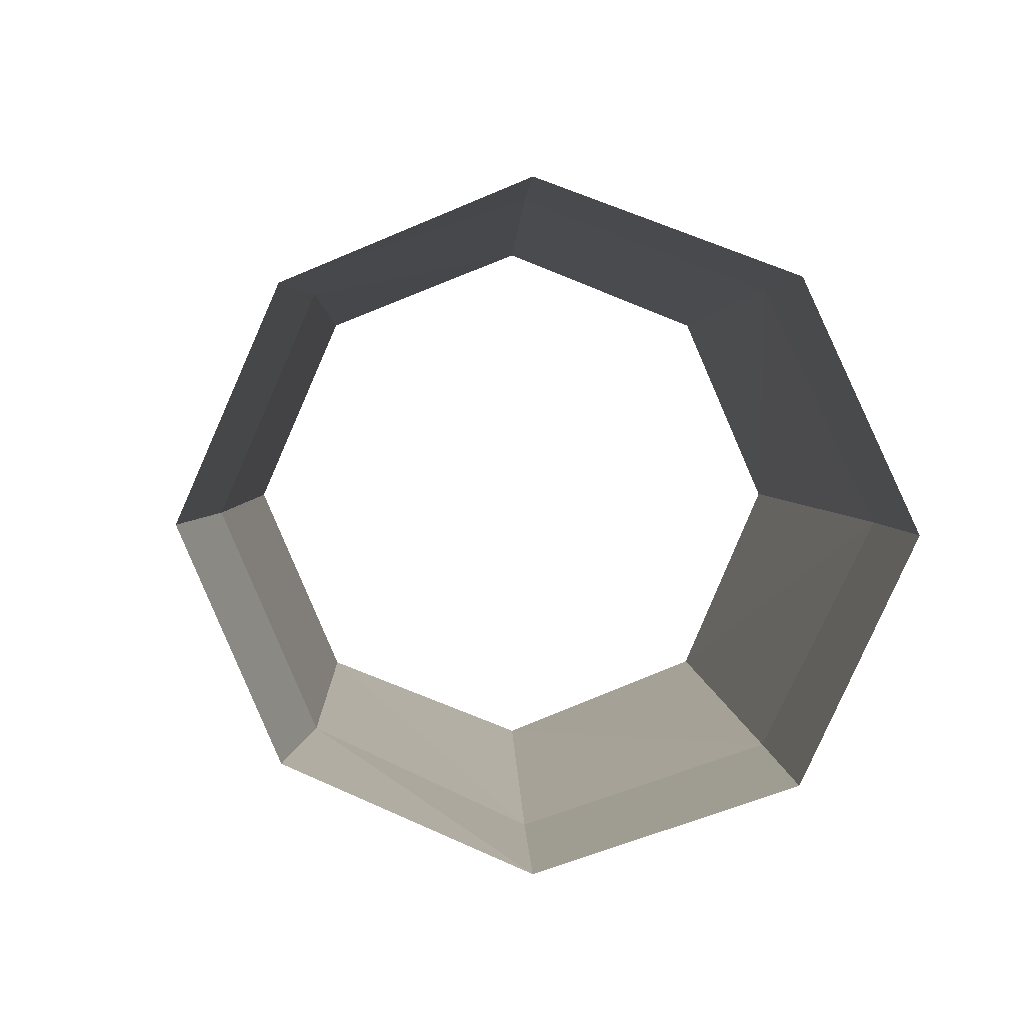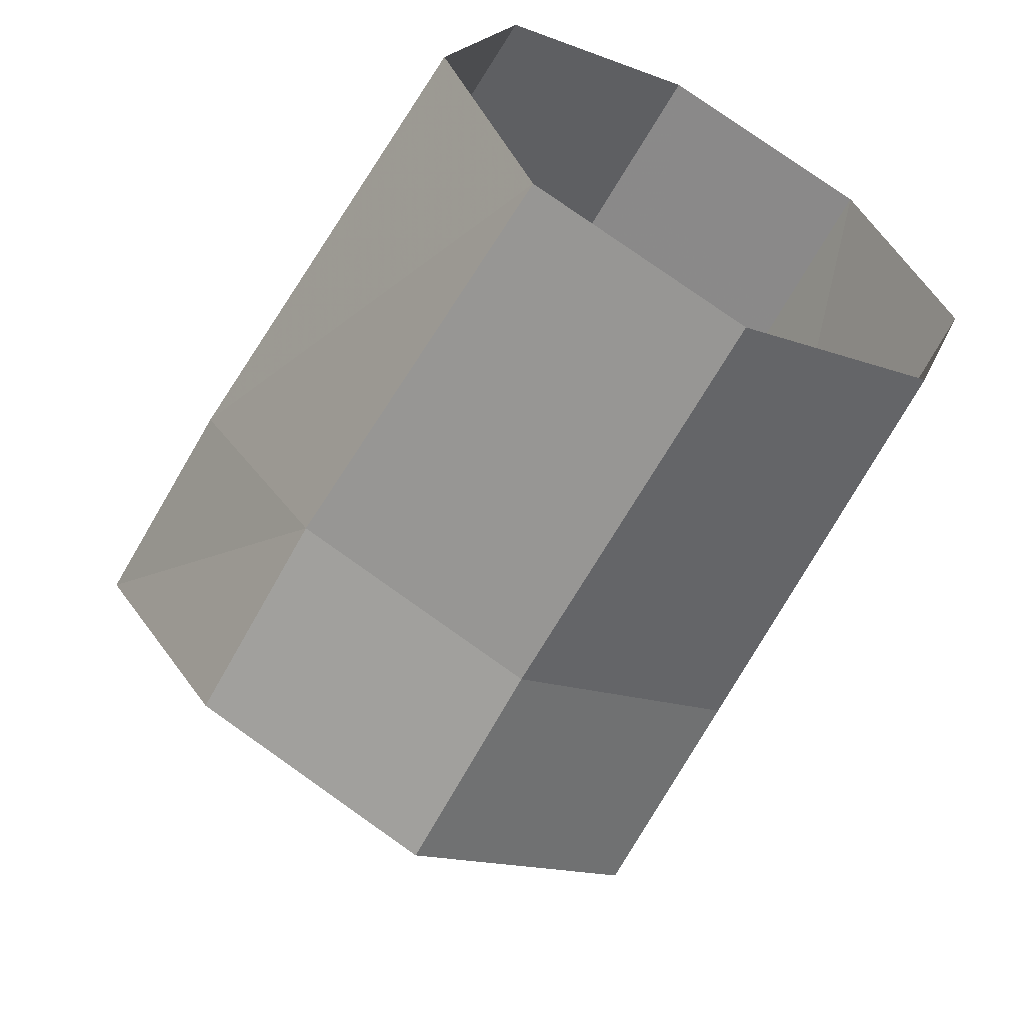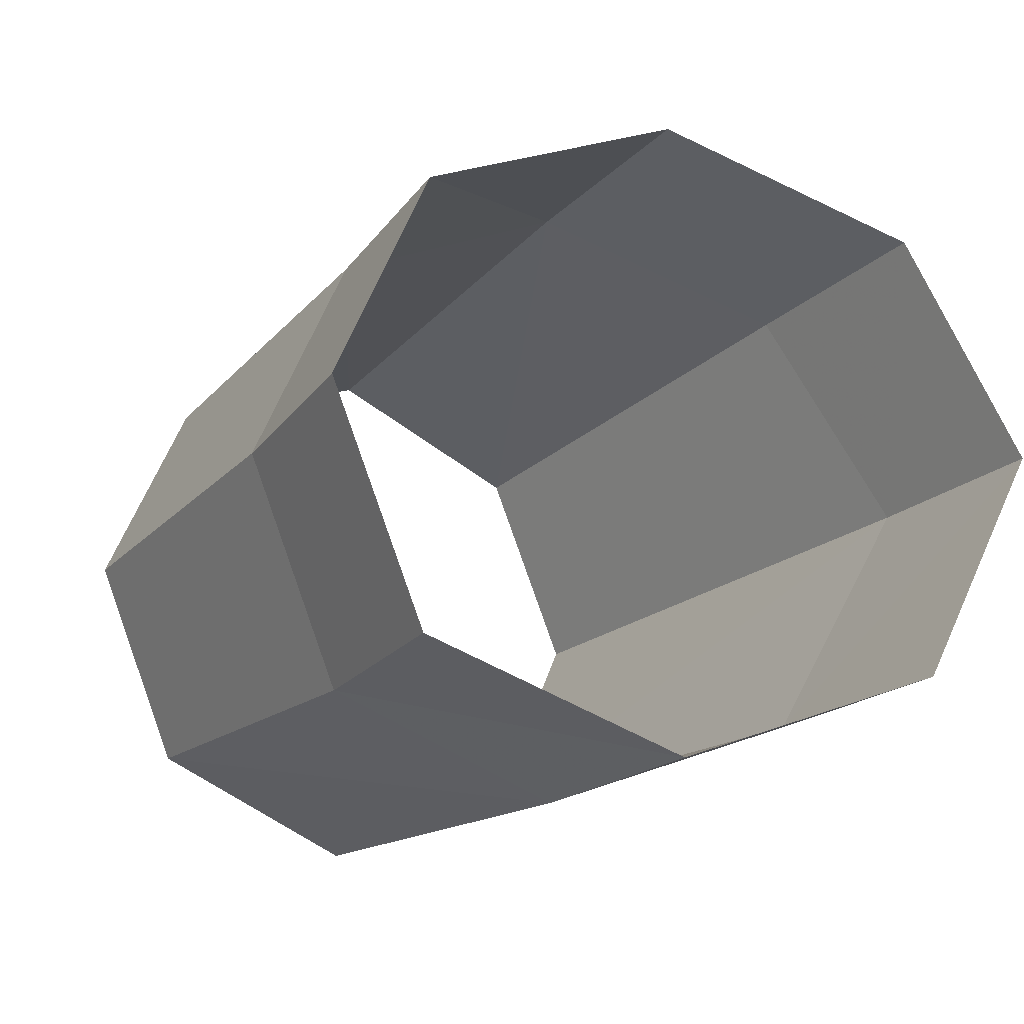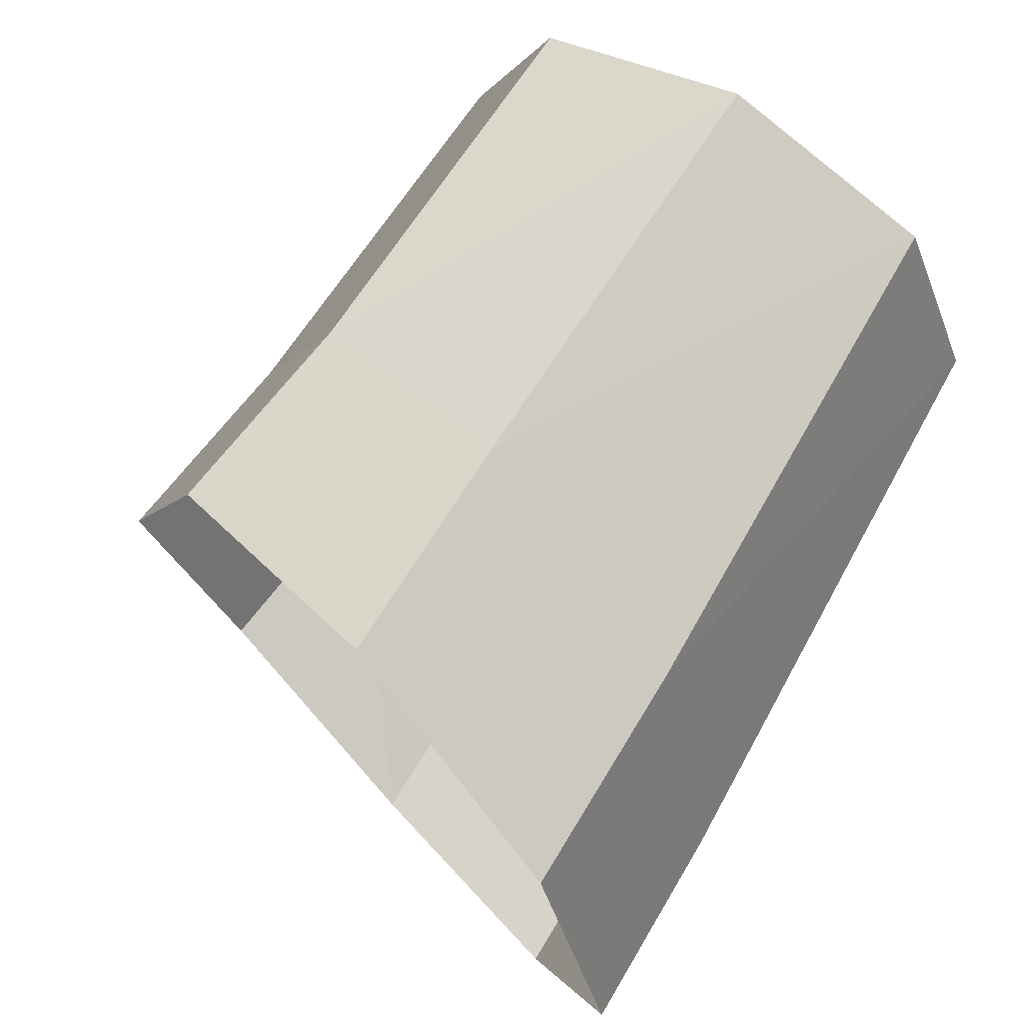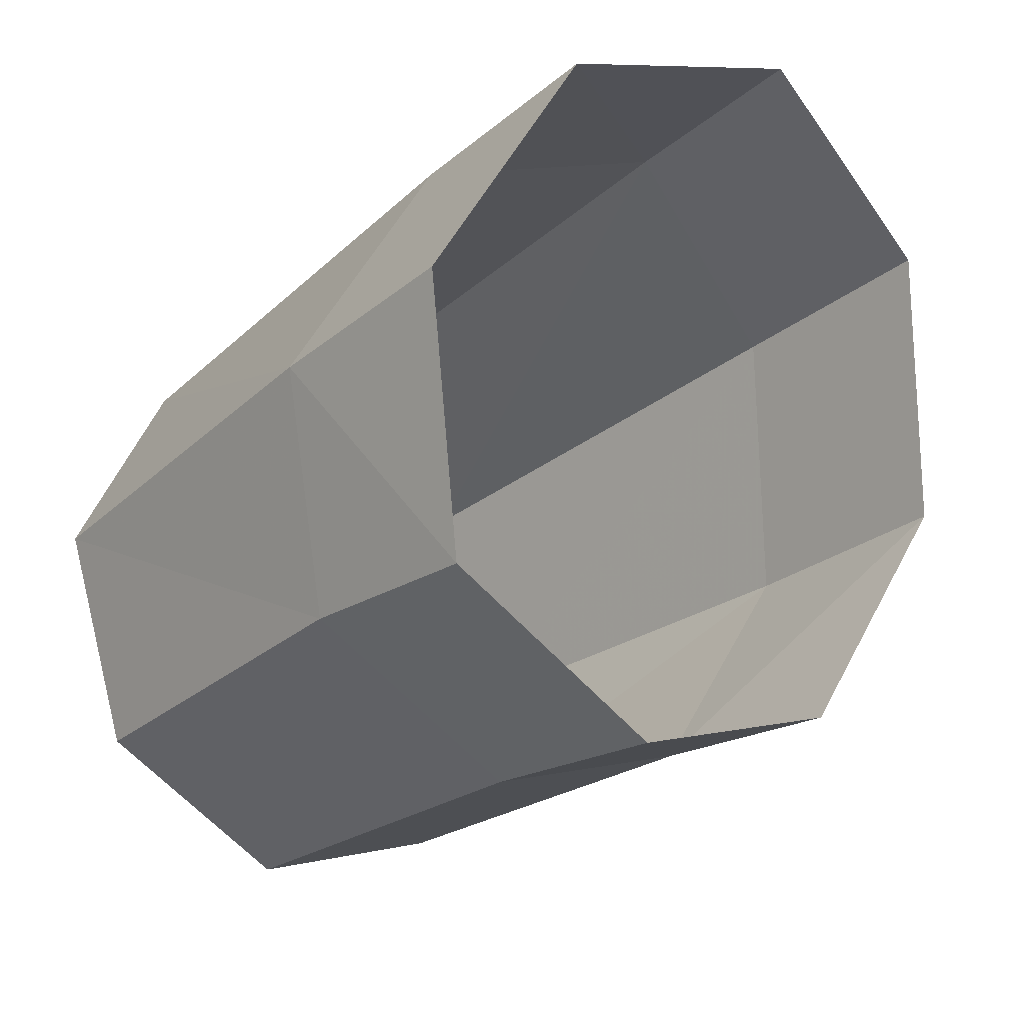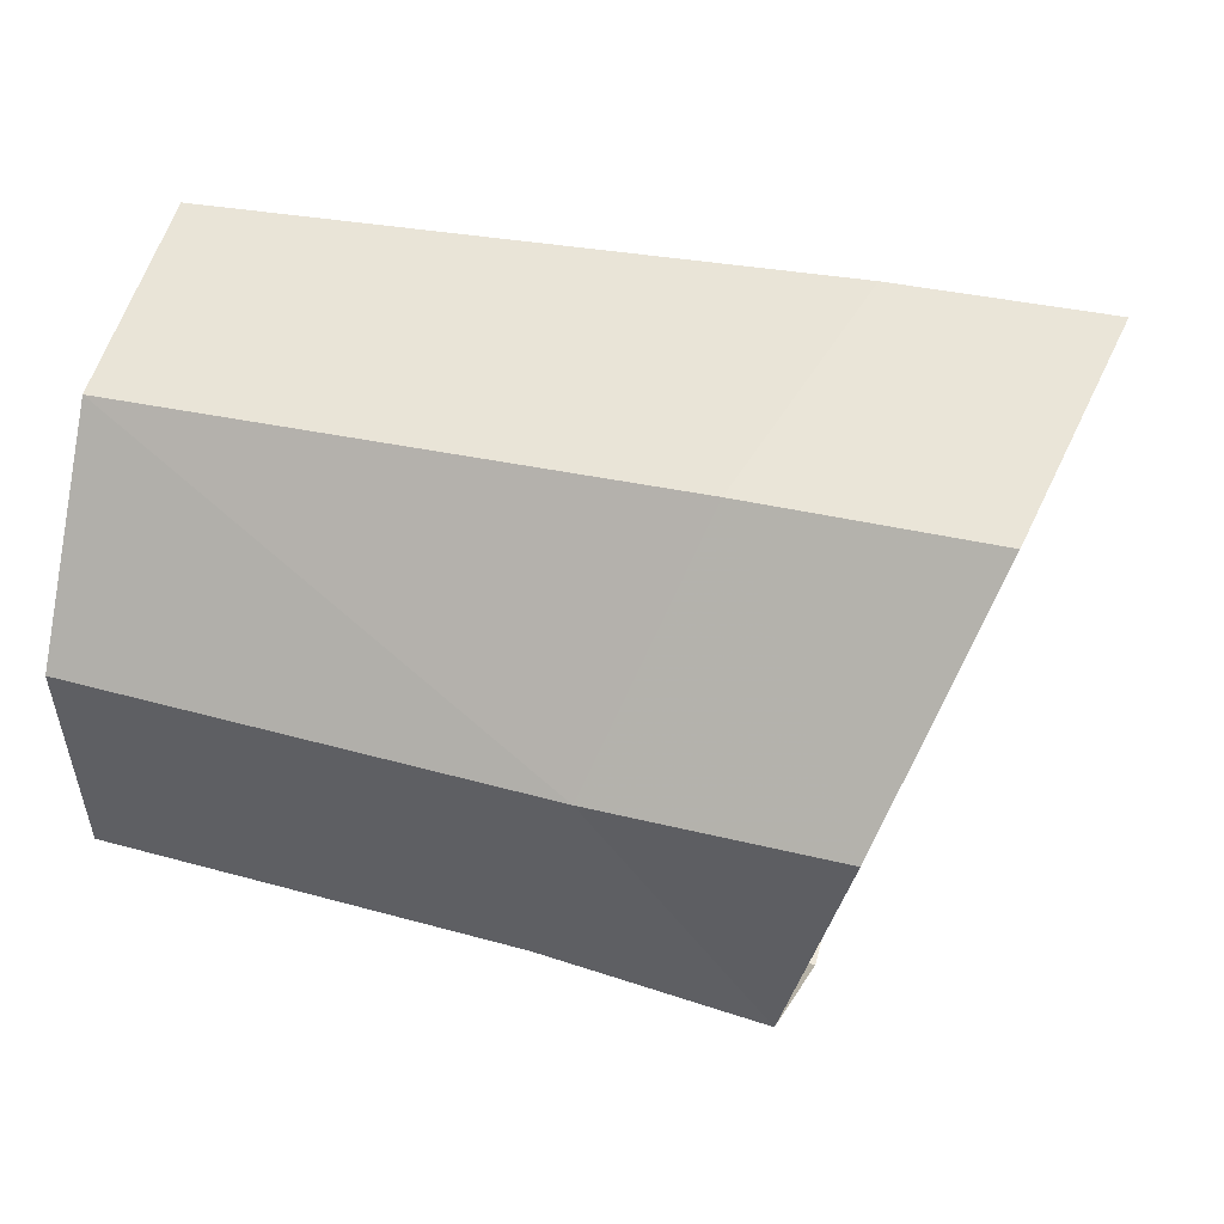
<metadata>
{"format":"obj","ext":"obj","renderer":"f3d","projection":"perspective","resolution":1024,"background":"white","views":[{"elev":3.1,"azim":84.3,"up":"+Z"},{"elev":-56.2,"azim":-118.8,"up":"+Y"},{"elev":-20.7,"azim":54.0,"up":"+Z"},{"elev":70.8,"azim":117.9,"up":"+Z"},{"elev":-32.2,"azim":50.1,"up":"+Y"},{"elev":28.6,"azim":14.7,"up":"+Y"}]}
</metadata>
<code>
g chestFill1_human_mesh
v 0.2466 0.02279 -0.05867
v 0.3512 0.06105 -0.04642
v 0.2495 0.06393 -0.04224
v 0.3335 0.01661 -0.06457
v 0.3945 0.05852 -0.04694
v 0.2437 -0.01835 -0.04224
v 0.3769 0.01353 -0.06532
v 0.321 -0.02452 -0.04642
v 0.2425 -0.03539 -0.002586
v 0.3616 -0.03163 -0.04694
v 0.3197 -0.04335 -0.002586
v 0.2437 -0.01835 0.03707
v 0.3603 -0.05069 -0.002586
v 0.321 -0.02452 0.04124
v 0.2466 0.02279 0.0535
v 0.3616 -0.03163 0.04177
v 0.3335 0.01661 0.0594
v 0.2495 0.06393 0.03707
v 0.3769 0.01353 0.06014
v 0.3512 0.06105 0.04124
v 0.2507 0.08097 -0.002586
v 0.3945 0.05852 0.04177
v 0.3656 0.07895 -0.002586
v 0.2495 0.06393 -0.04224
v 0.4039 0.07701 -0.002586
v 0.3512 0.06105 -0.04642
v 0.3945 0.05852 -0.04694
g chestFill1_human_mesh_0
f 3 2 1
f 2 4 1
f 2 5 4
f 1 4 6
f 5 7 4
f 4 8 6
f 4 7 8
f 6 8 9
f 7 10 8
f 8 11 9
f 8 10 11
f 9 11 12
f 10 13 11
f 11 14 12
f 11 13 14
f 12 14 15
f 13 16 14
f 14 17 15
f 14 16 17
f 15 17 18
f 16 19 17
f 17 20 18
f 17 19 20
f 18 20 21
f 19 22 20
f 20 23 21
f 20 22 23
f 21 23 24
f 22 25 23
f 23 26 24
f 23 25 26
f 25 27 26

</code>
